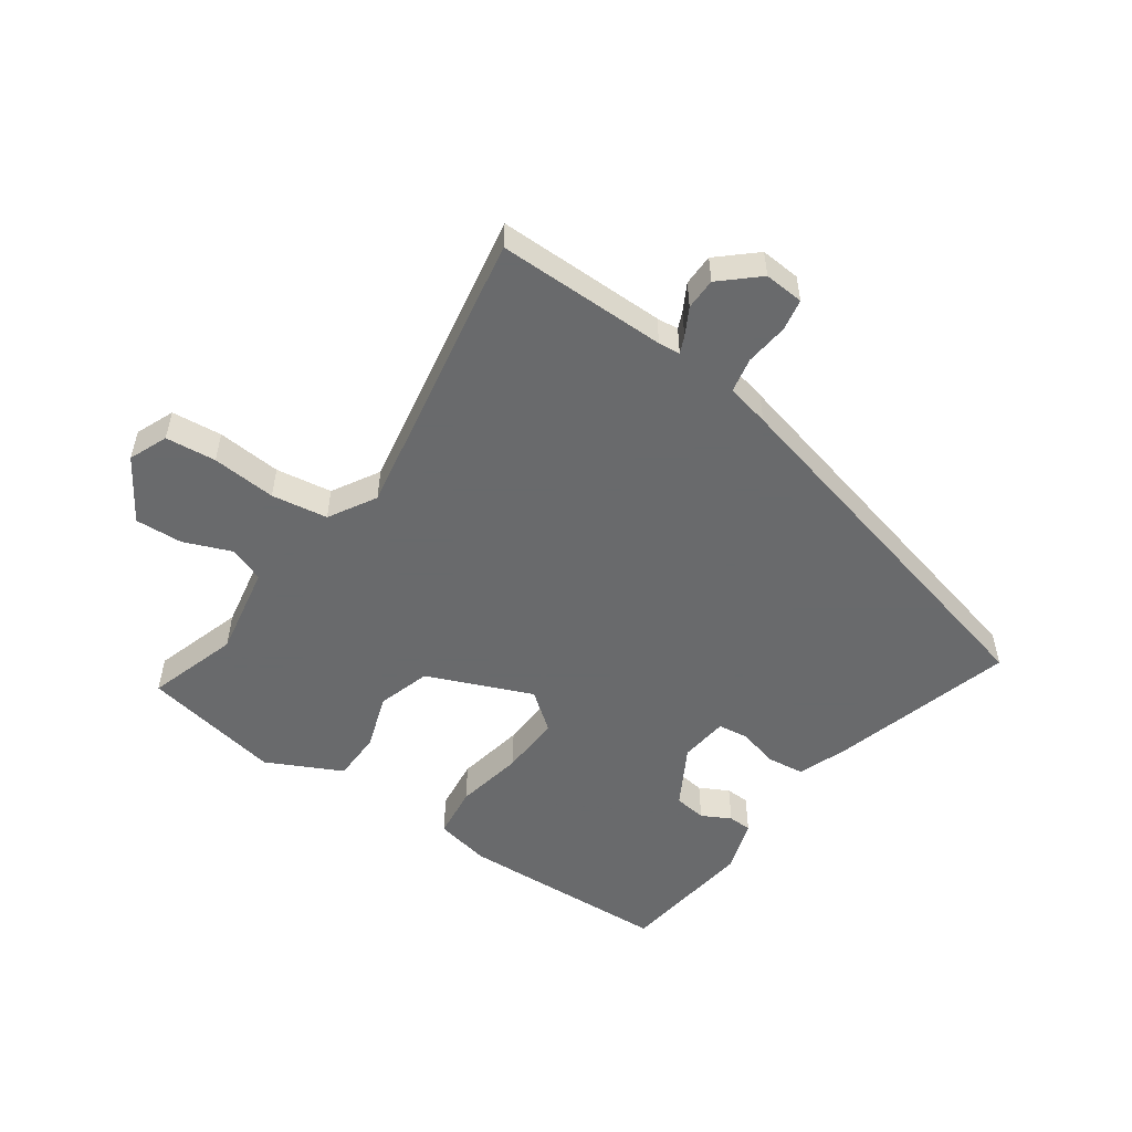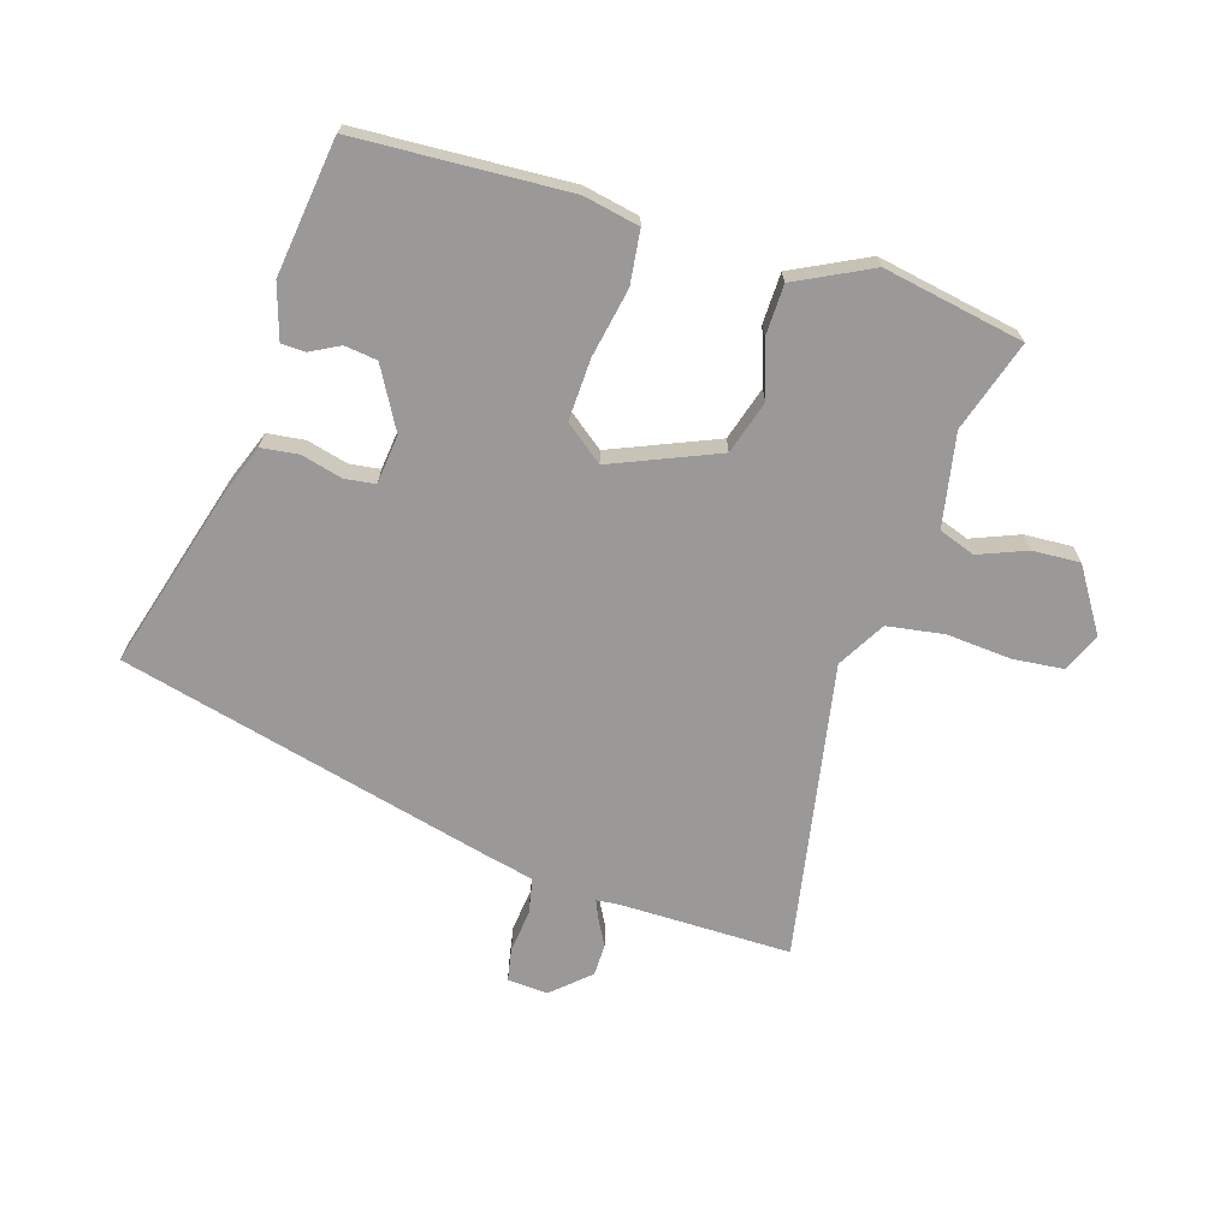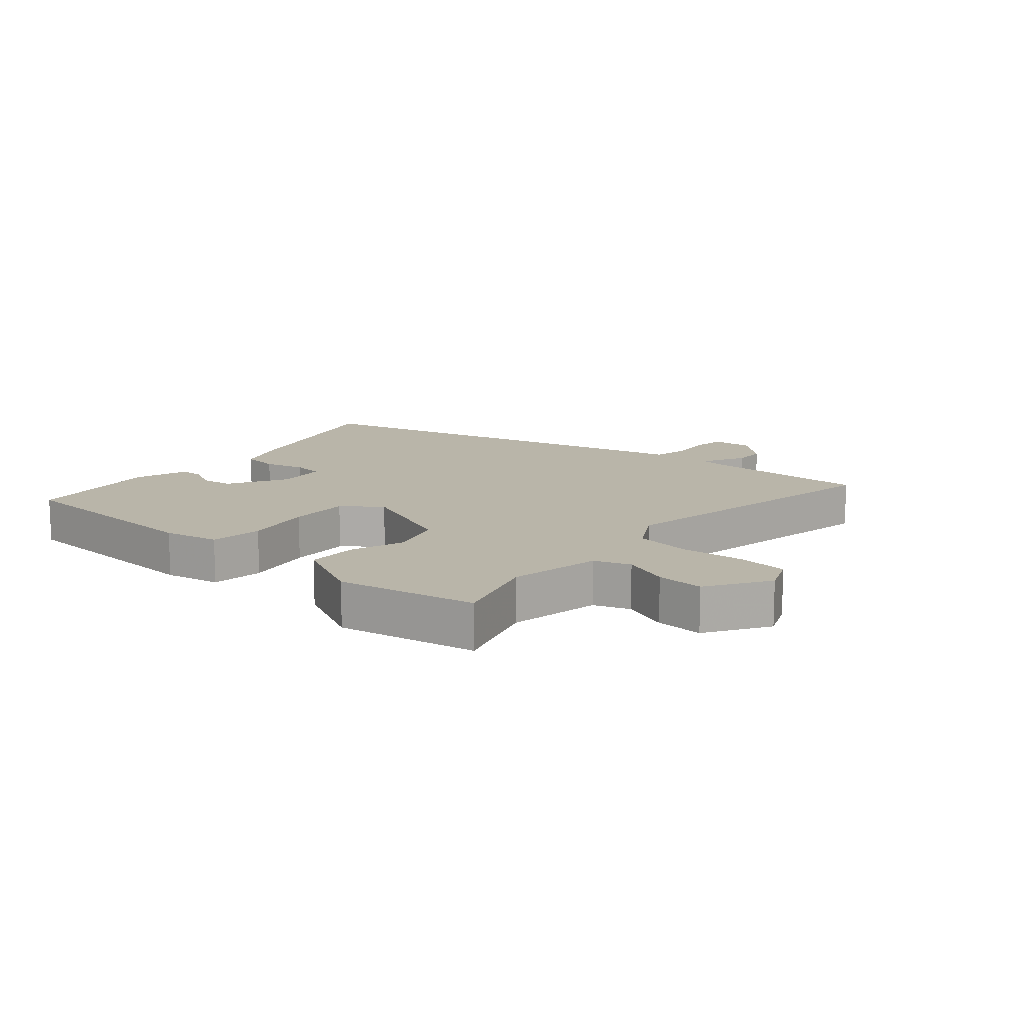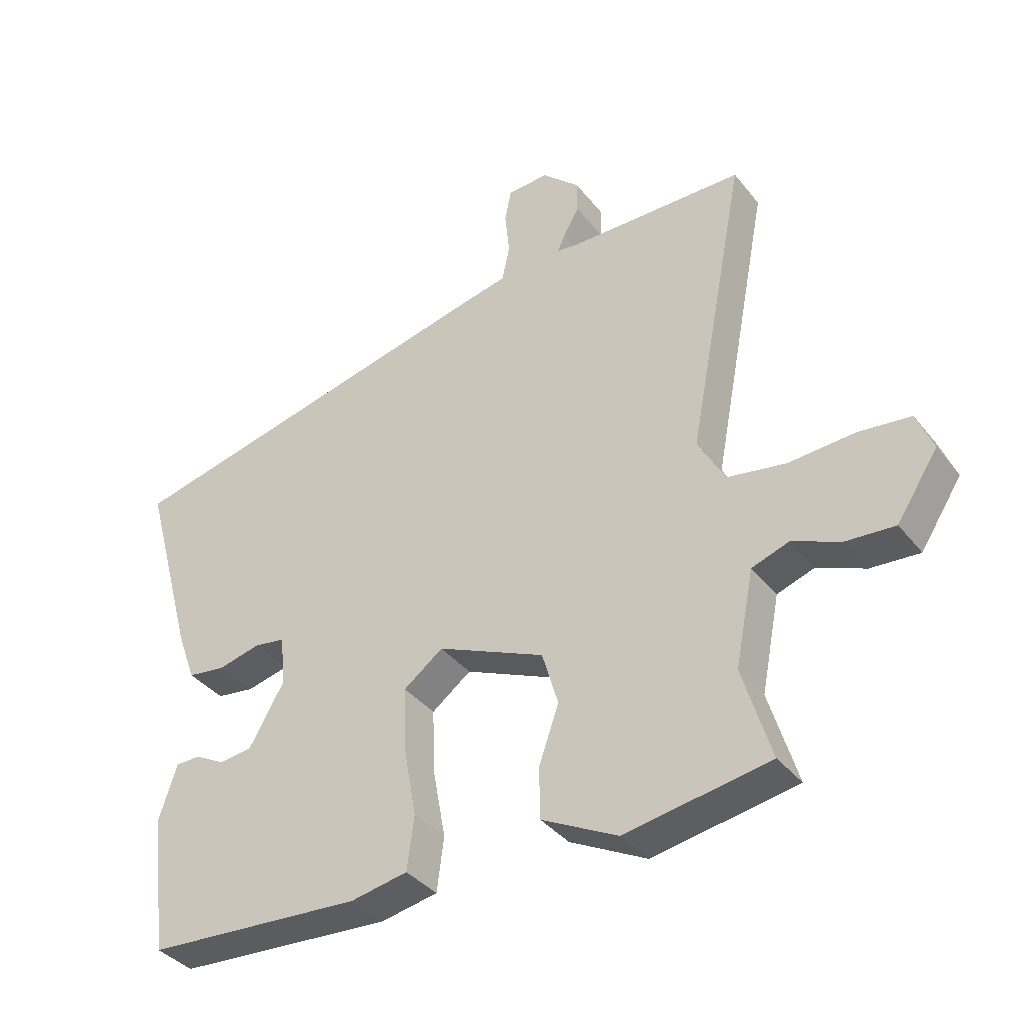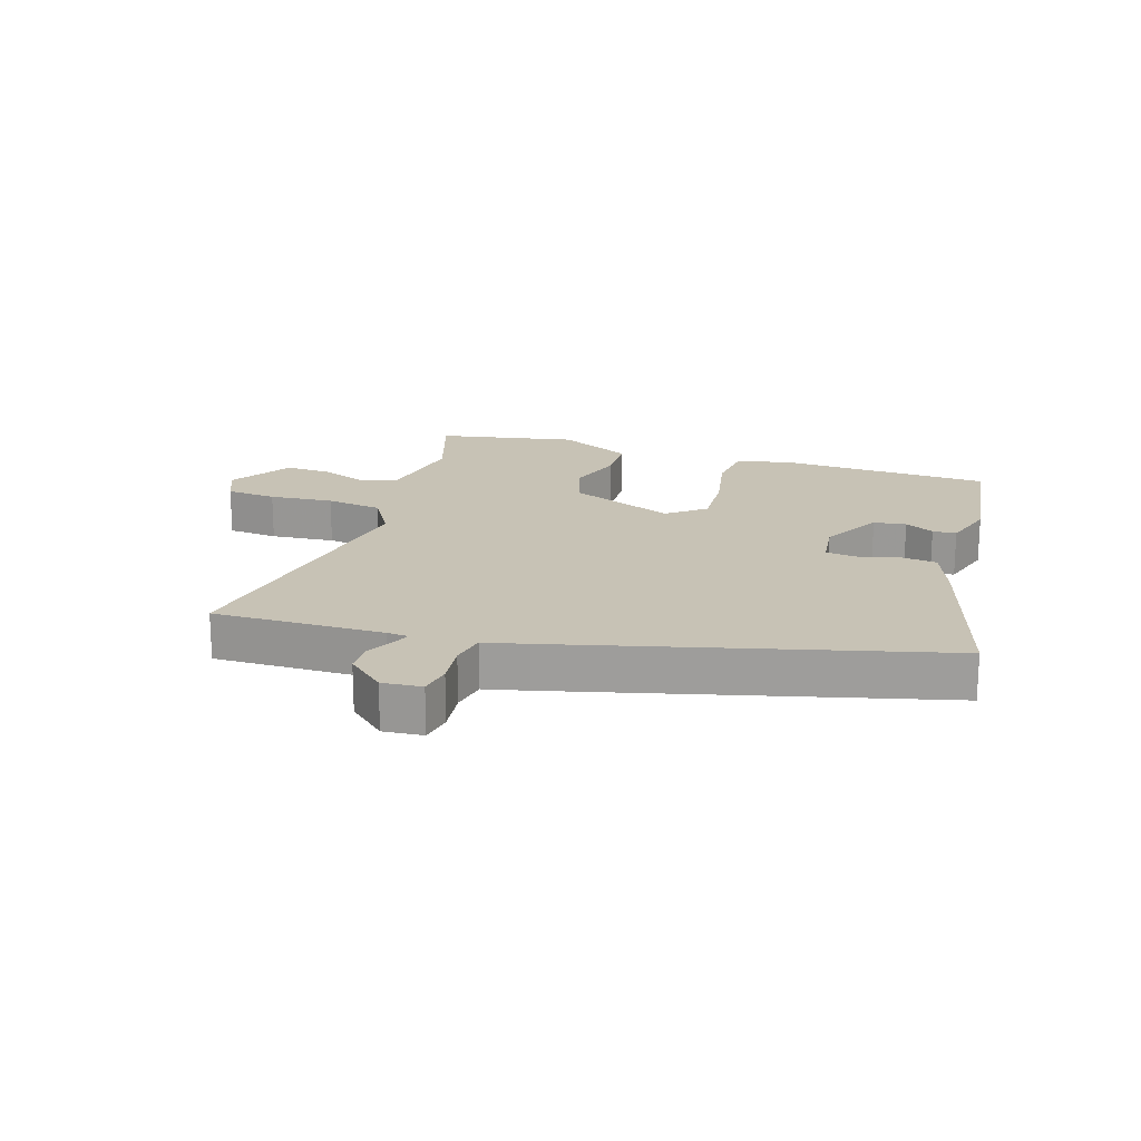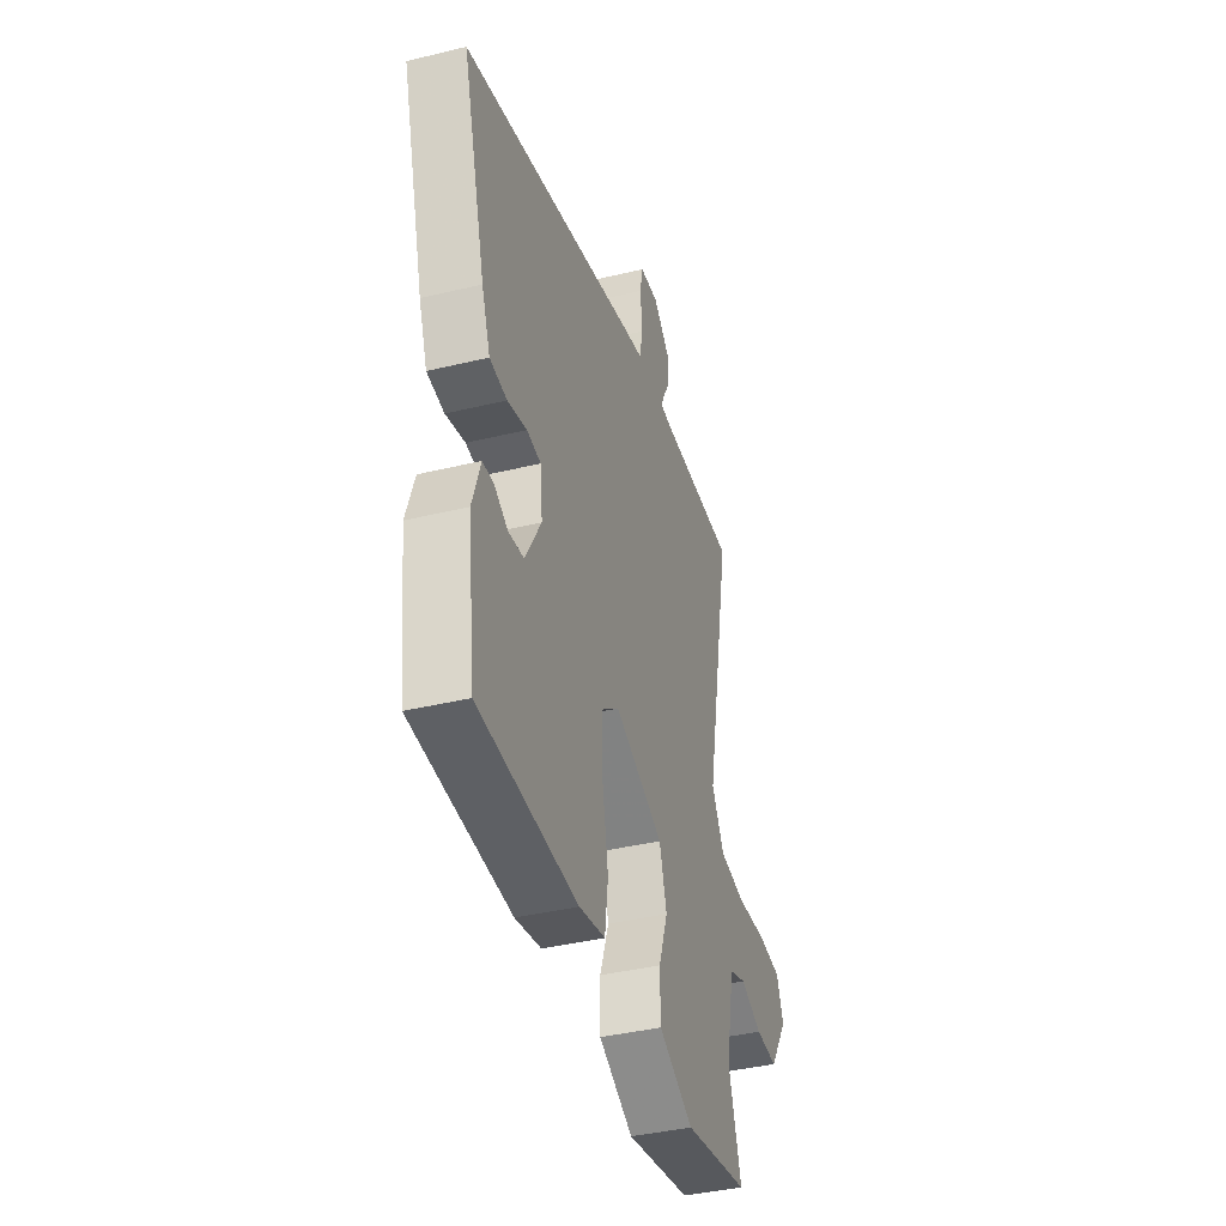
<metadata>
{"format":"obj","ext":"obj","renderer":"f3d","projection":"perspective","resolution":1024,"background":"white","views":[{"elev":-52.9,"azim":-35.7,"up":"+Y"},{"elev":-69.0,"azim":162.2,"up":"+Y"},{"elev":13.4,"azim":-139.9,"up":"+Y"},{"elev":-37.1,"azim":-146.7,"up":"+Z"},{"elev":19.0,"azim":16.6,"up":"+Y"},{"elev":-39.2,"azim":106.9,"up":"+Z"}]}
</metadata>
<code>
v 0.434 0.07 -0.492
v 0.097 0.07 -0.513
v 0.008 0.07 -0.496
v -0.003 0.07 -0.412
v 0.017 0.07 -0.302
v 0.02 0.07 -0.204
v -0.041 0.07 -0.158
v -0.208 0.07 -0.23
v -0.233 0.07 -0.315
v -0.202 0.07 -0.403
v -0.203 0.07 -0.483
v -0.322 0.07 -0.544
v -0.546 0.07 -0.505
v -0.502 0.07 -0.36
v -0.531 0.07 -0.213
v -0.589 0.07 -0.193
v -0.664 0.07 -0.224
v -0.74 0.07 -0.229
v -0.804 0.07 -0.131
v -0.779 0.07 -0.069
v -0.698 0.07 -0.06
v -0.595 0.07 -0.067
v -0.505 0.07 -0.052
v -0.462 0.07 0.024
v -0.552 0.07 0.492
v -0.279 0.07 0.494
v -0.244 0.07 0.498
v -0.256 0.07 0.525
v -0.28 0.07 0.568
v -0.28 0.07 0.619
v -0.221 0.07 0.673
v -0.157 0.07 0.669
v -0.147 0.07 0.618
v -0.154 0.07 0.549
v -0.142 0.07 0.493
v -0.072 0.07 0.478
v 0.531 0.07 0.336
v 0.451 0.07 0.044
v 0.422 0.07 -0.036
v 0.363 0.07 -0.044
v 0.297 0.07 -0.028
v 0.249 0.07 -0.035
v 0.241 0.07 -0.113
v 0.296 0.07 -0.208
v 0.348 0.07 -0.214
v 0.394 0.07 -0.189
v 0.432 0.07 -0.19
v 0.46 0.07 -0.275
v 0.434 0 -0.492
v 0.097 0 -0.513
v 0.008 0 -0.496
v -0.003 0 -0.412
v 0.017 0 -0.302
v 0.02 0 -0.204
v -0.041 0 -0.158
v -0.208 0 -0.23
v -0.233 0 -0.315
v -0.202 0 -0.403
v -0.203 0 -0.483
v -0.322 0 -0.544
v -0.546 0 -0.505
v -0.502 0 -0.36
v -0.531 0 -0.213
v -0.589 0 -0.193
v -0.664 0 -0.224
v -0.74 0 -0.229
v -0.804 0 -0.131
v -0.779 0 -0.069
v -0.698 0 -0.06
v -0.595 0 -0.067
v -0.505 0 -0.052
v -0.462 0 0.024
v -0.552 0 0.492
v -0.279 0 0.494
v -0.244 0 0.498
v -0.256 0 0.525
v -0.28 0 0.568
v -0.28 0 0.619
v -0.221 0 0.673
v -0.157 0 0.669
v -0.147 0 0.618
v -0.154 0 0.549
v -0.142 0 0.493
v -0.072 0 0.478
v 0.531 0 0.336
v 0.451 0 0.044
v 0.422 0 -0.036
v 0.363 0 -0.044
v 0.297 0 -0.028
v 0.249 0 -0.035
v 0.241 0 -0.113
v 0.296 0 -0.208
v 0.348 0 -0.214
v 0.394 0 -0.189
v 0.432 0 -0.19
v 0.46 0 -0.275
f 2 3 4
f 1 2 4
f 48 1 4
f 47 48 4
f 46 47 4
f 45 46 4
f 44 45 4 5
f 43 44 5 6
f 42 43 6 7
f 39 40 41
f 38 39 41
f 37 38 41
f 36 37 41
f 35 36 41
f 35 41 42
f 32 33 34
f 31 32 34
f 30 31 34
f 29 30 34
f 28 29 34
f 27 28 34 35
f 35 42 7
f 27 35 7
f 26 27 7
f 20 21 22
f 19 20 22
f 18 19 22
f 17 18 22
f 16 17 22
f 15 16 22 23
f 14 15 23 24
f 12 13 14
f 11 12 14
f 10 11 14
f 9 10 14
f 8 9 14 24
f 24 25 26
f 8 24 26
f 7 8 26
f 52 51 50
f 52 50 49
f 52 49 96
f 52 96 95
f 52 95 94
f 52 94 93
f 53 52 93 92
f 54 53 92 91
f 55 54 91 90
f 89 88 87
f 89 87 86
f 89 86 85
f 89 85 84
f 89 84 83
f 90 89 83
f 82 81 80
f 82 80 79
f 82 79 78
f 82 78 77
f 82 77 76
f 83 82 76 75
f 55 90 83
f 55 83 75
f 55 75 74
f 70 69 68
f 70 68 67
f 70 67 66
f 70 66 65
f 70 65 64
f 71 70 64 63
f 72 71 63 62
f 62 61 60
f 62 60 59
f 62 59 58
f 62 58 57
f 72 62 57 56
f 74 73 72
f 74 72 56
f 74 56 55
f 1 49 50 2
f 2 50 51 3
f 3 51 52 4
f 4 52 53 5
f 5 53 54 6
f 6 54 55 7
f 7 55 56 8
f 8 56 57 9
f 9 57 58 10
f 10 58 59 11
f 11 59 60 12
f 12 60 61 13
f 13 61 62 14
f 14 62 63 15
f 15 63 64 16
f 16 64 65 17
f 17 65 66 18
f 18 66 67 19
f 19 67 68 20
f 20 68 69 21
f 21 69 70 22
f 22 70 71 23
f 23 71 72 24
f 24 72 73 25
f 25 73 74 26
f 26 74 75 27
f 27 75 76 28
f 28 76 77 29
f 29 77 78 30
f 30 78 79 31
f 31 79 80 32
f 32 80 81 33
f 33 81 82 34
f 34 82 83 35
f 35 83 84 36
f 36 84 85 37
f 37 85 86 38
f 38 86 87 39
f 39 87 88 40
f 40 88 89 41
f 41 89 90 42
f 42 90 91 43
f 43 91 92 44
f 44 92 93 45
f 45 93 94 46
f 46 94 95 47
f 47 95 96 48
f 48 96 49 1

</code>
